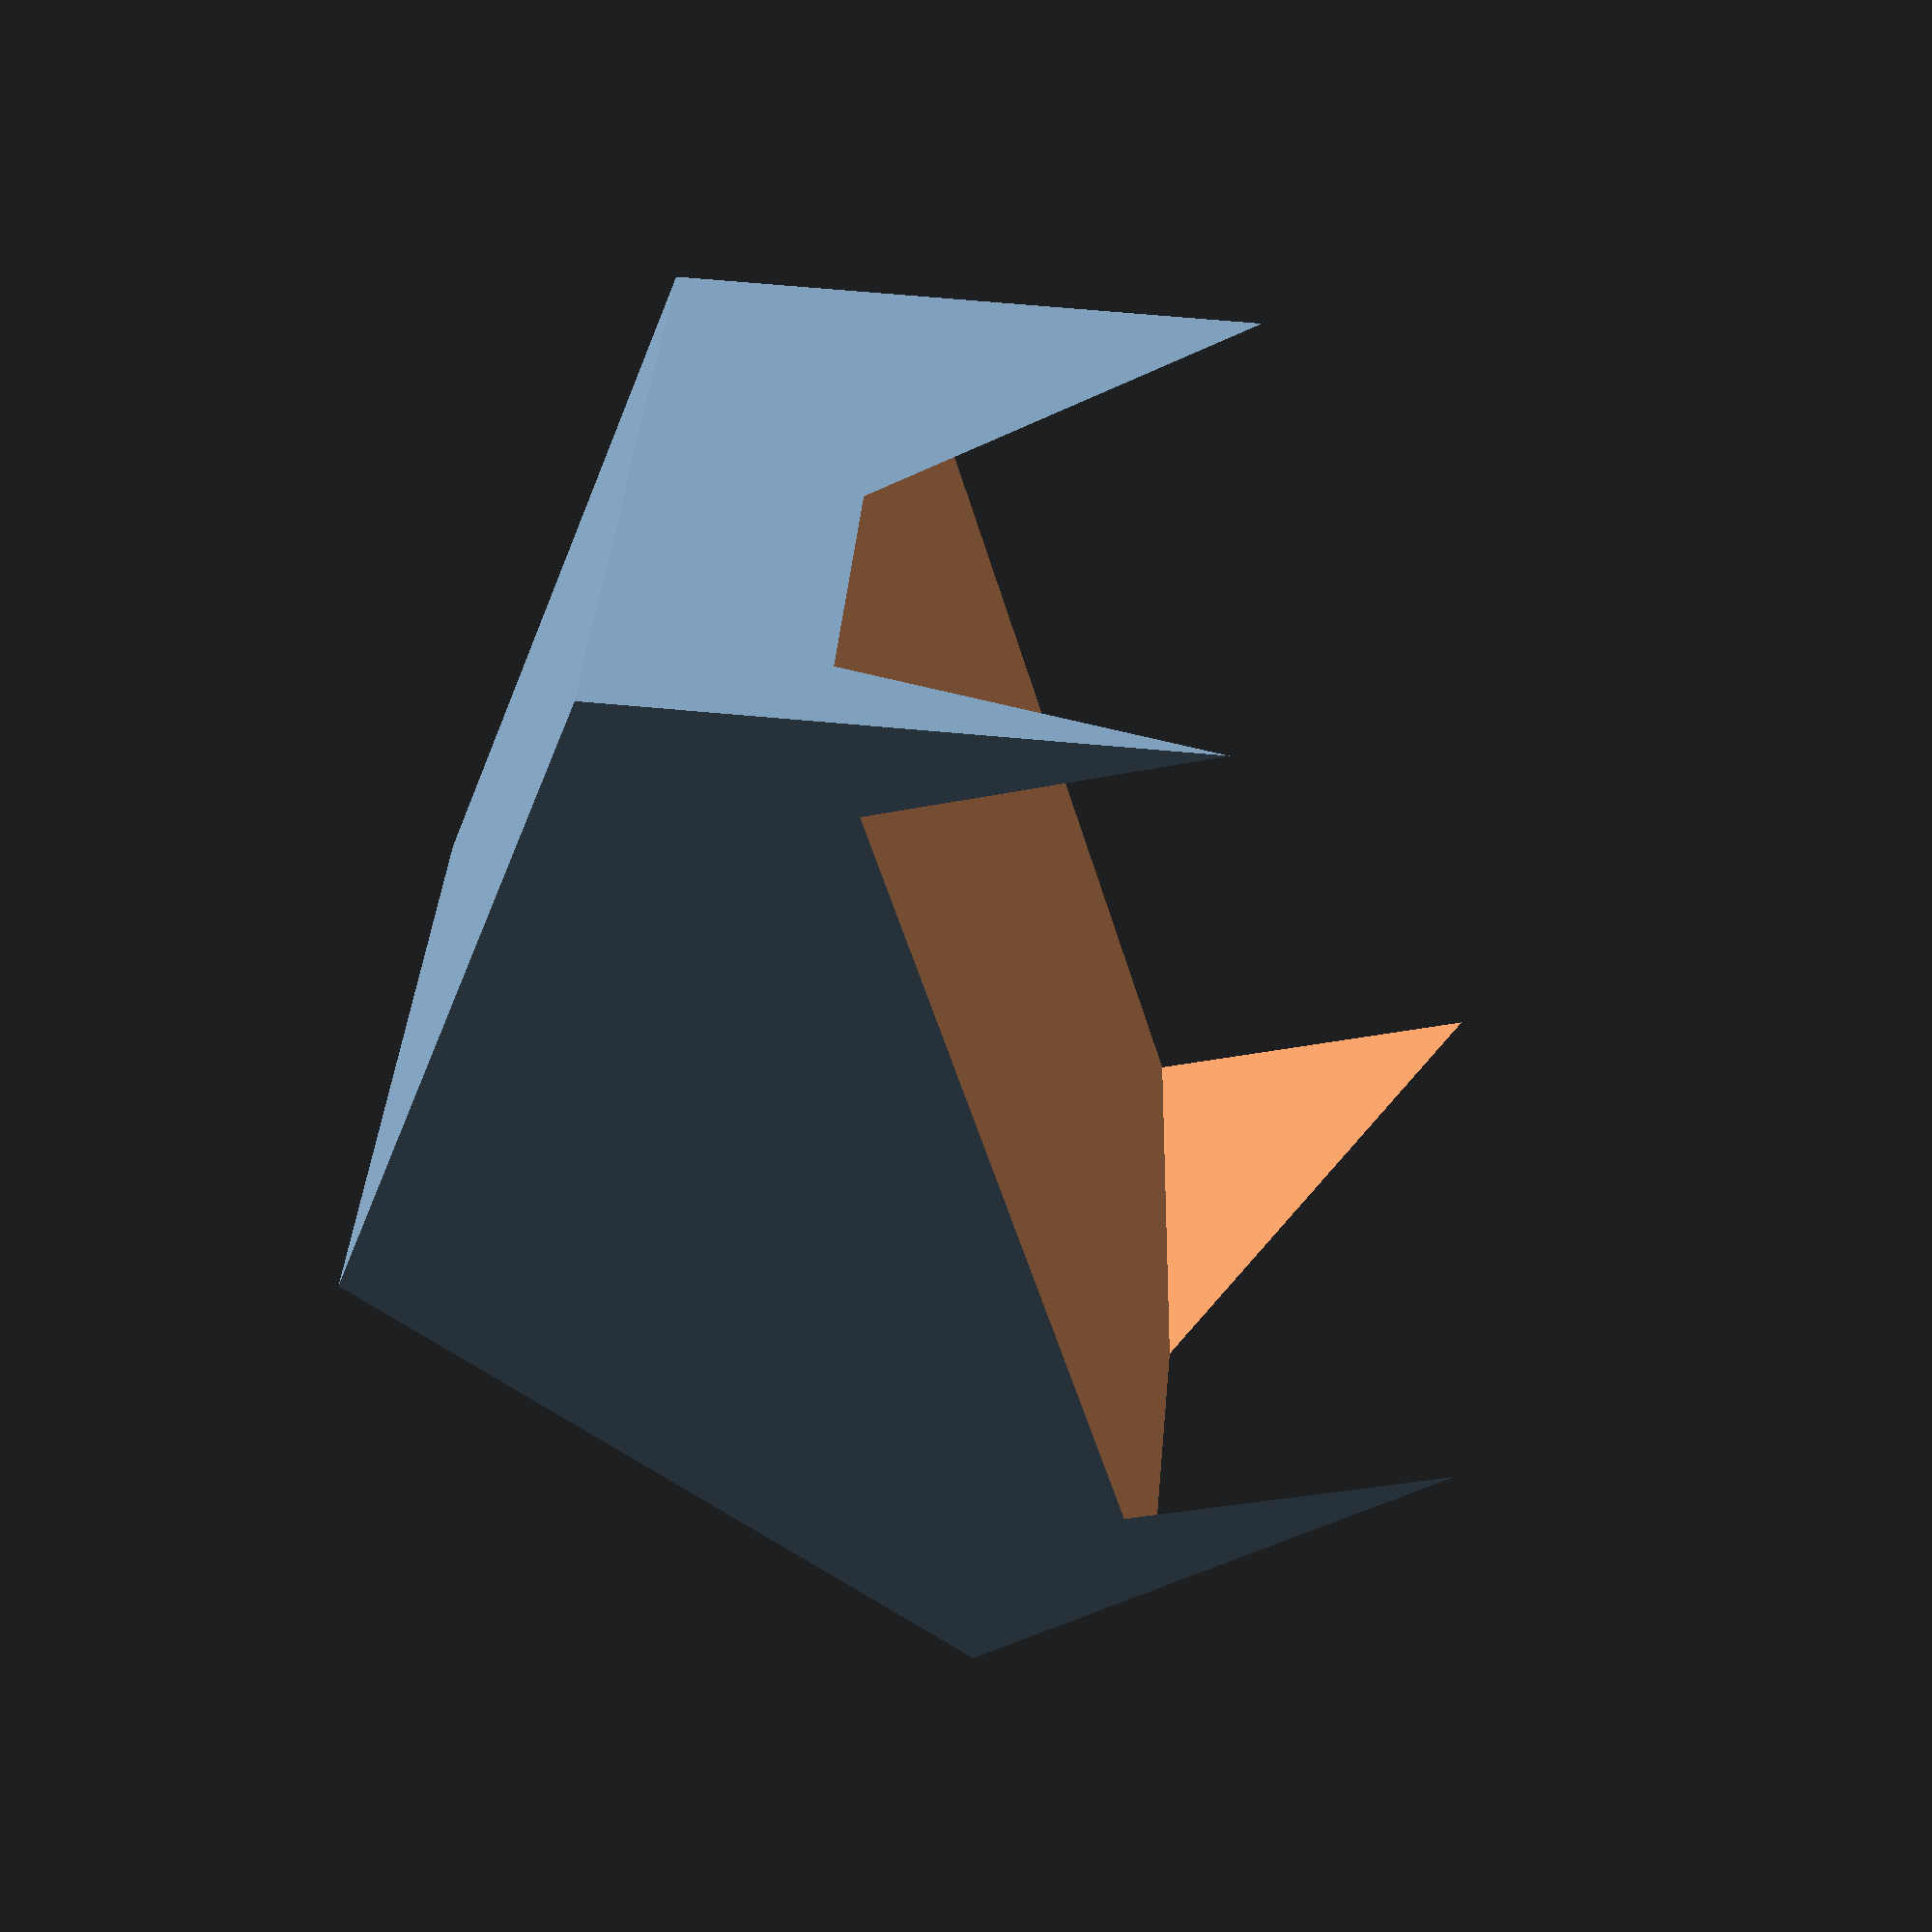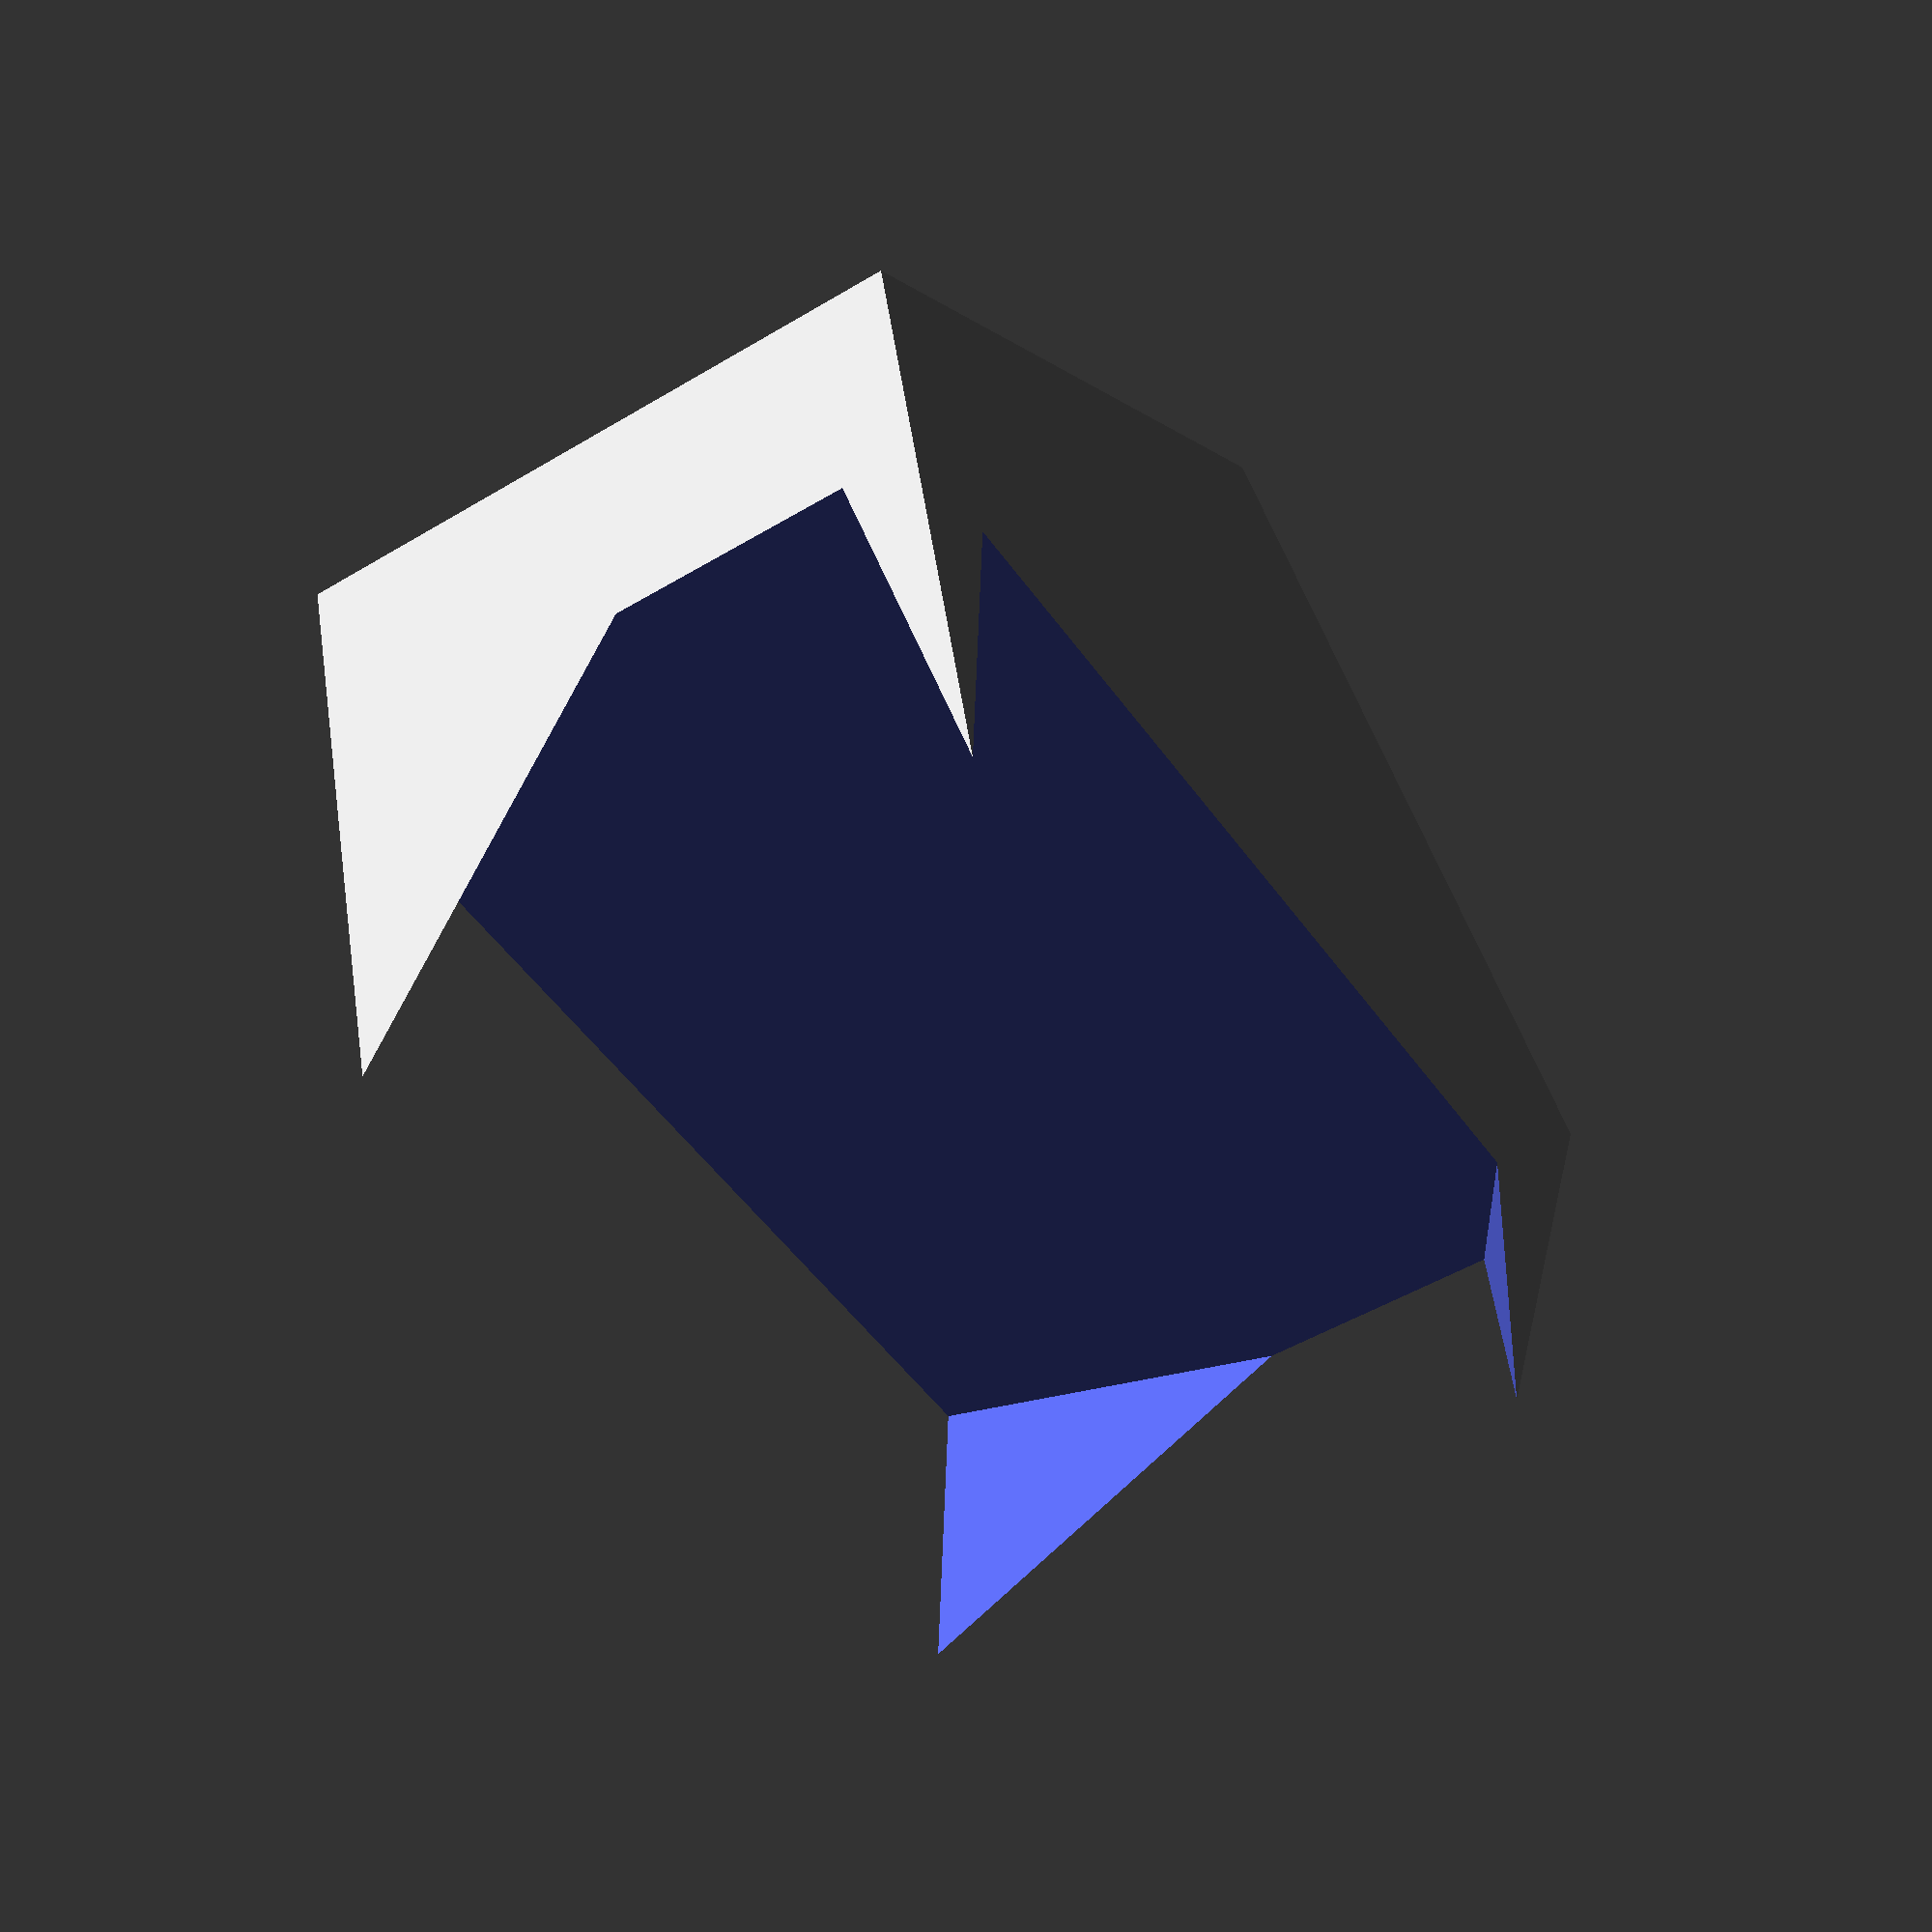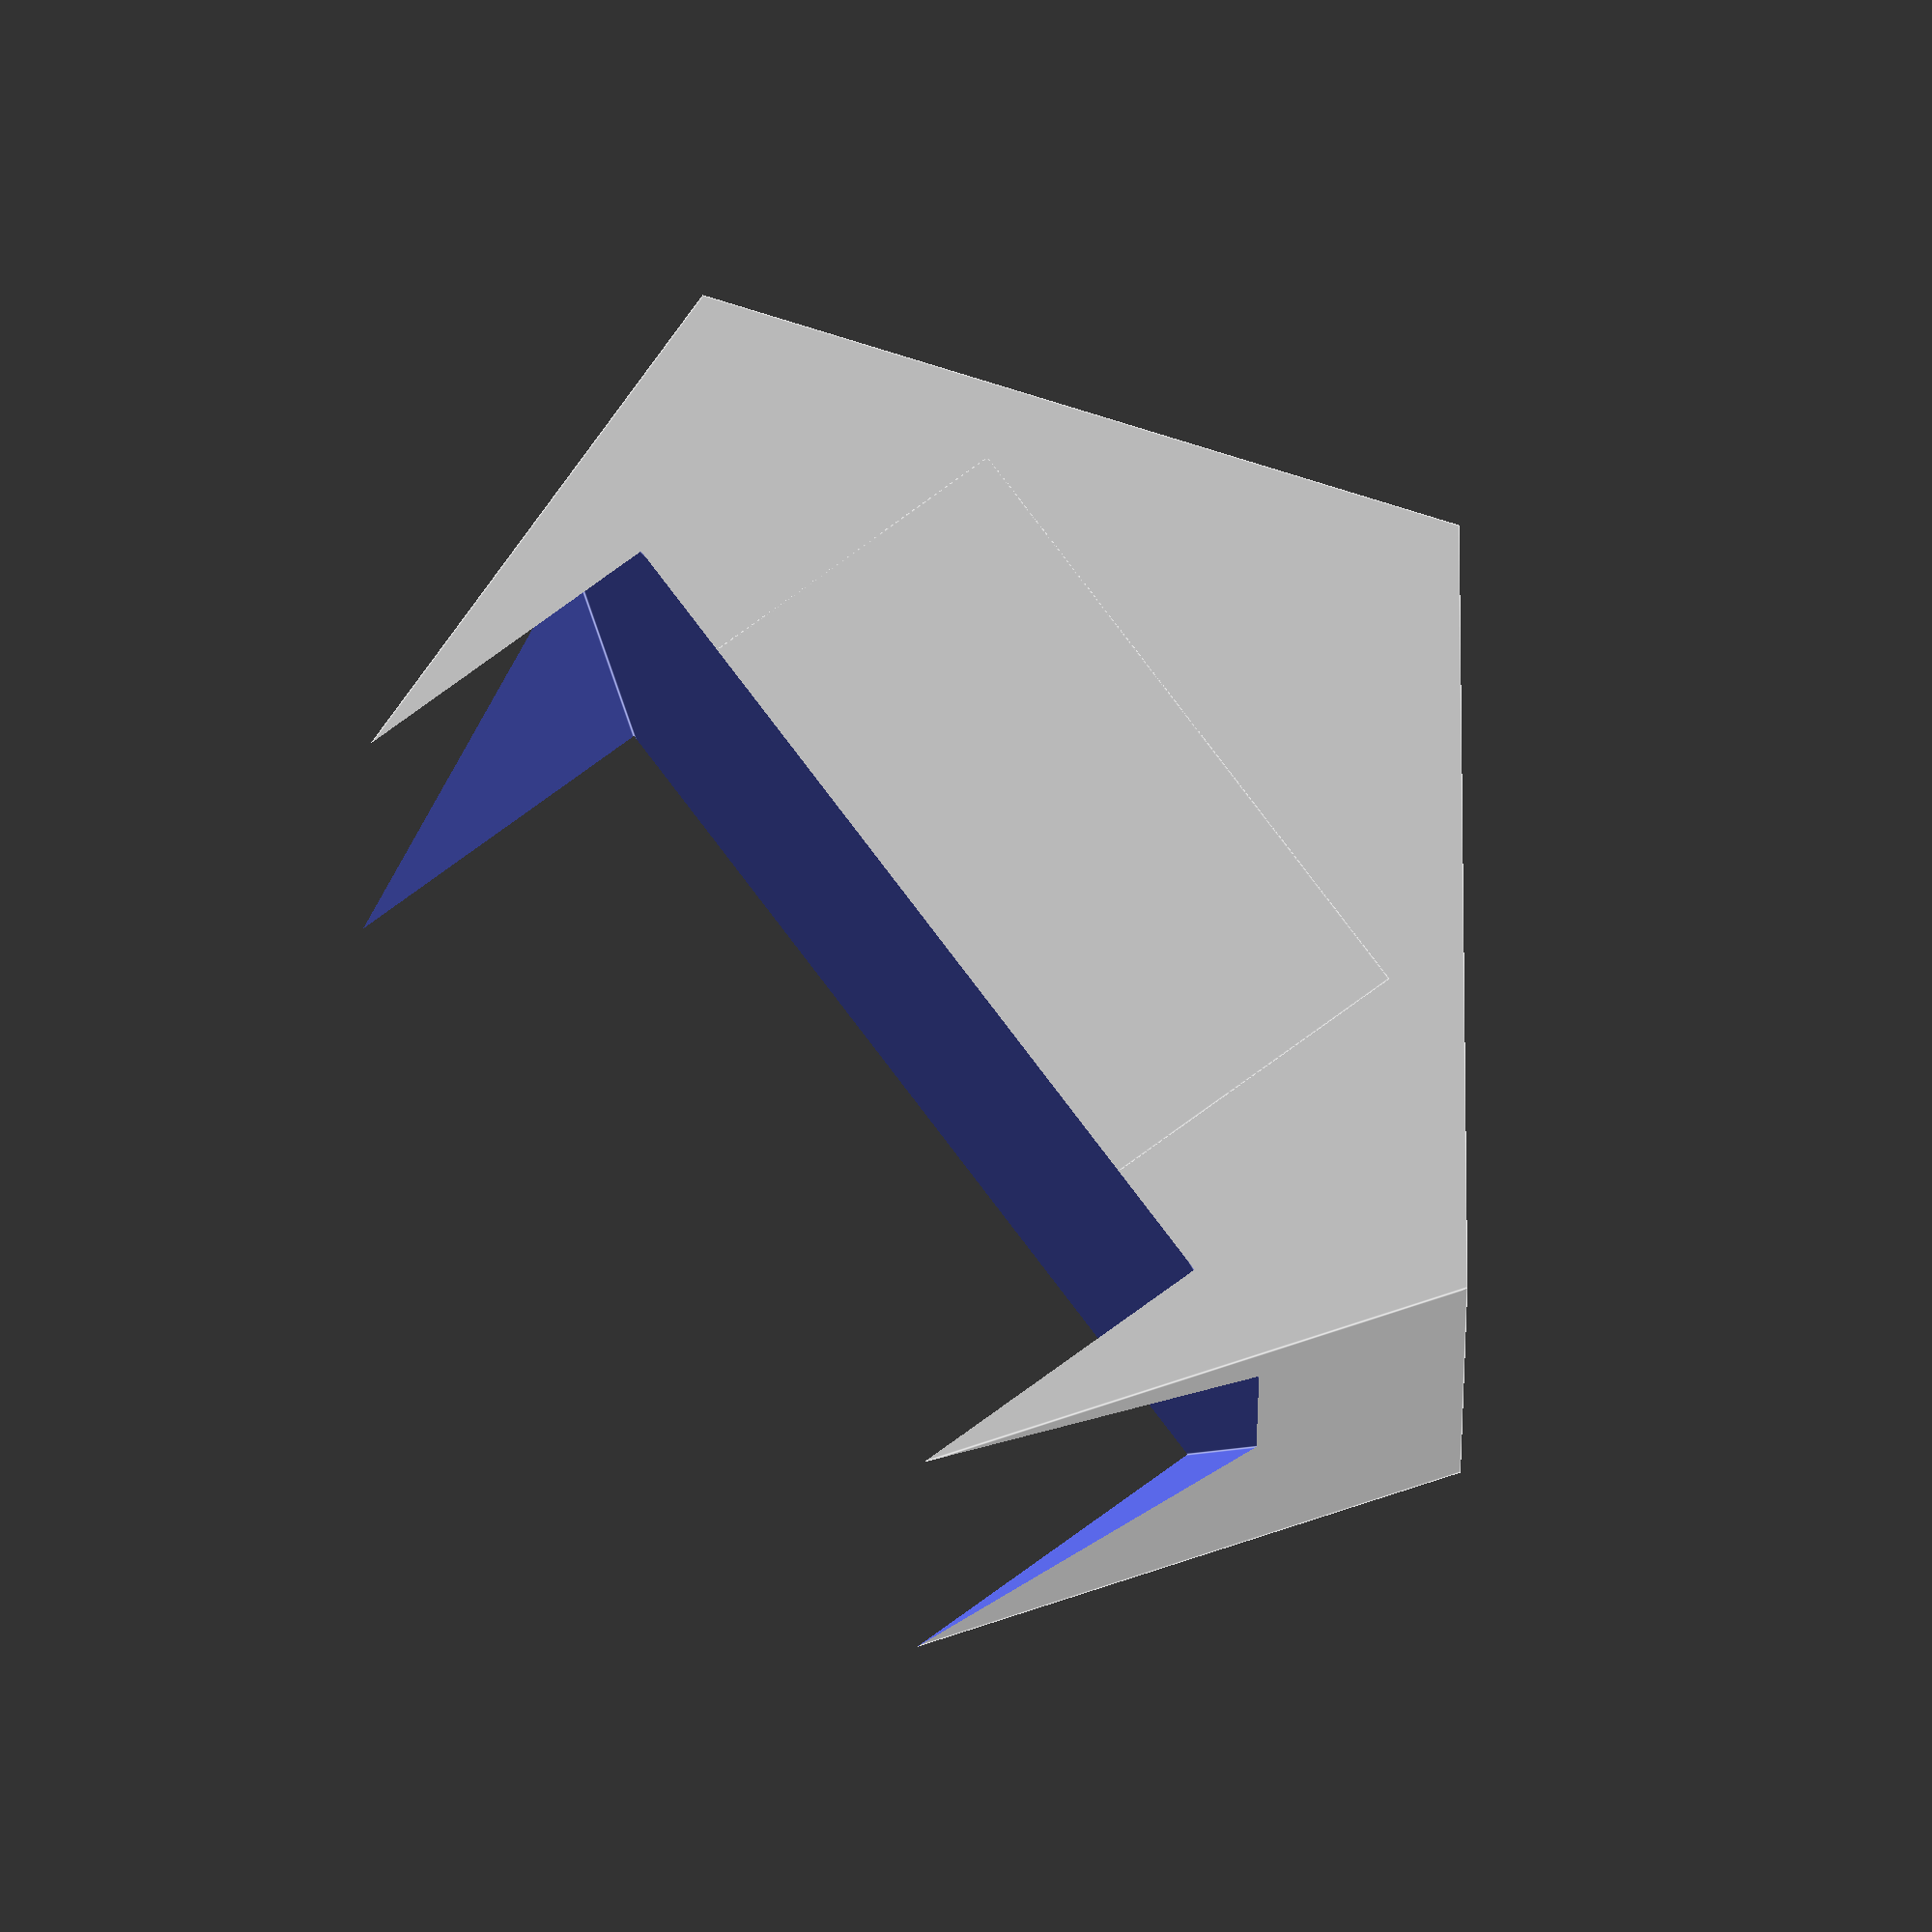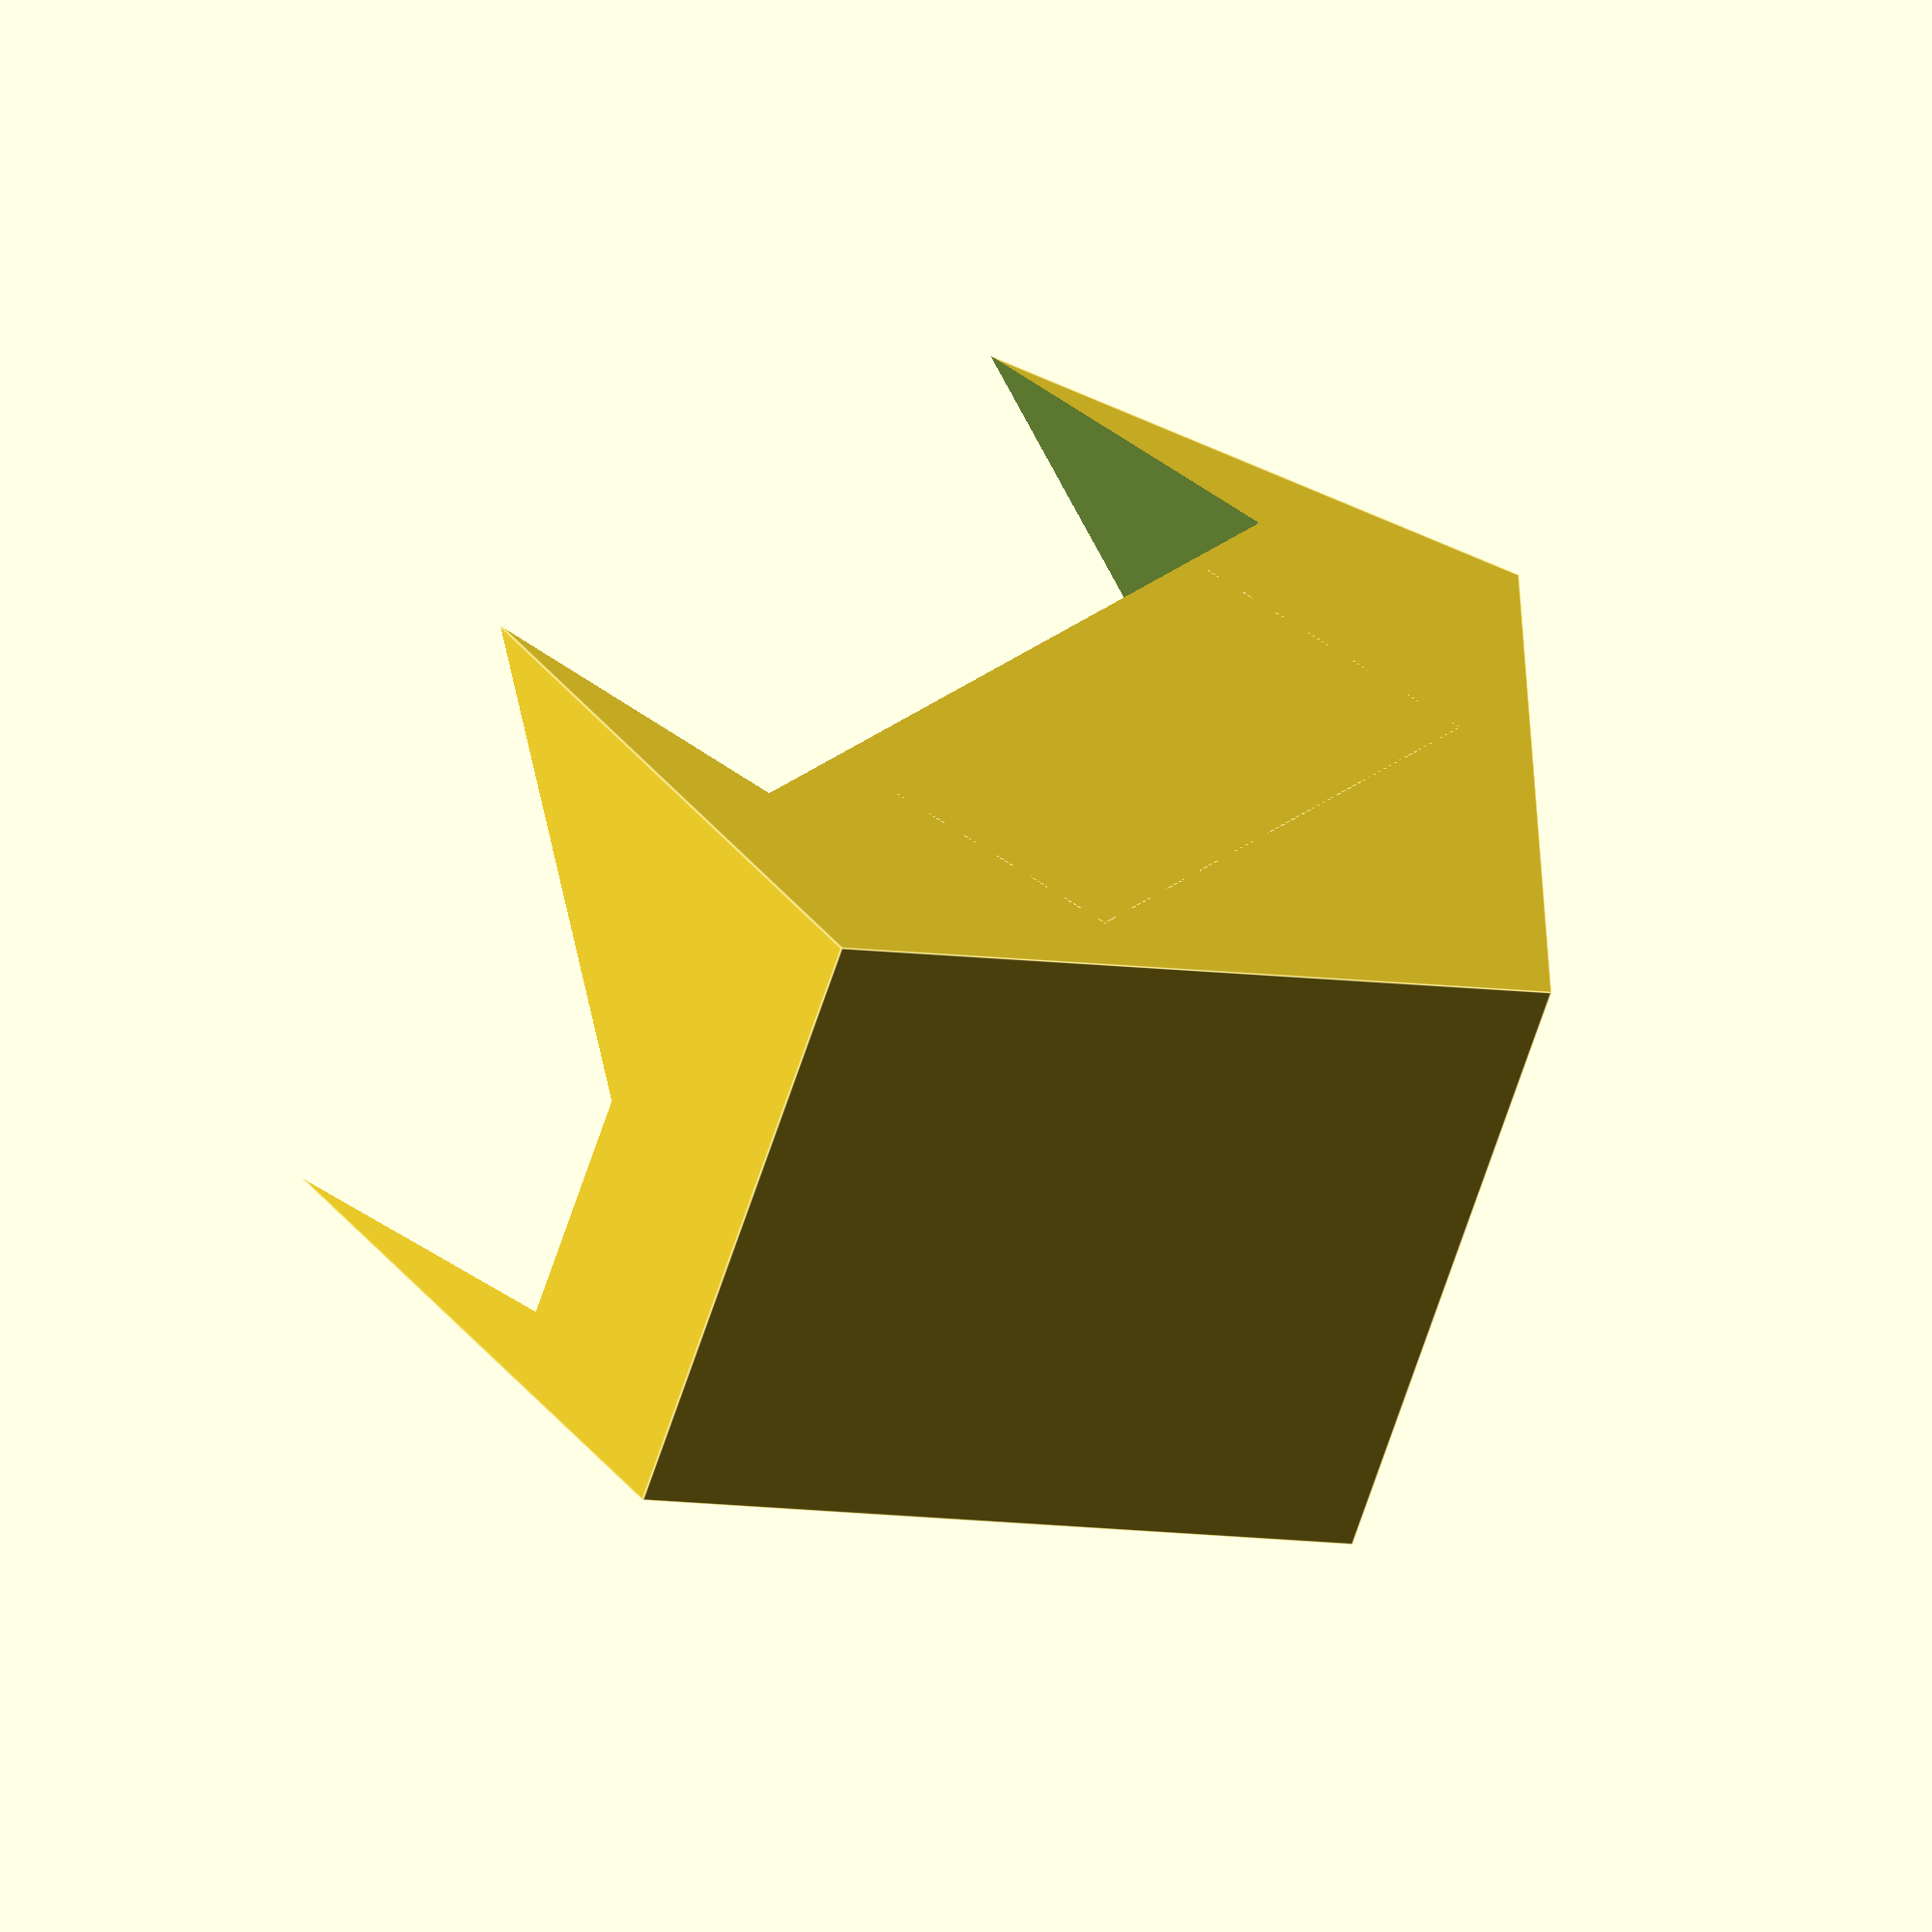
<openscad>
cube_size = "10"; // [10:Small,20:Medium,30:Large]

hole_diameter = "2.5"; 
hole_radius = hole_diameter/2;

// How deep should the center hole be?
hole_depth = "1"; // [0,1,5,50]

show_wheels = "yes"; // [yes,no]

// How thick should the side wheels be?
wheel_thickness = "1"; // [1:40]

// ignore this variable!
// foo=1;

// don't turn functions into params!
function BEZ03(u) = pow((1-u), 3);

// ignore variable values
bing = 3+4;
baz = 3 / hole_depth;

difference() {
  union() {
    translate([0, 0, cube_size/2]) cube([cube_size,cube_size,cube_size], center=true);
    if (show_wheels == "yes") {
      translate([0, 0, cube_size/2]) rotate([0, 90, 0]) {
        cylinder(r=cube_size/2, h=cube_size+(wheel_thickness*2), center=true);
      }
    }
  }
  translate([0, 0, cube_size-hole_depth]) cylinder(r=hole_radius, h=hole_depth);
}
        
</openscad>
<views>
elev=211.8 azim=287.7 roll=253.4 proj=p view=solid
elev=139.9 azim=145.7 roll=178.4 proj=p view=solid
elev=106.7 azim=91.0 roll=126.6 proj=o view=edges
elev=124.9 azim=240.8 roll=52.8 proj=o view=edges
</views>
